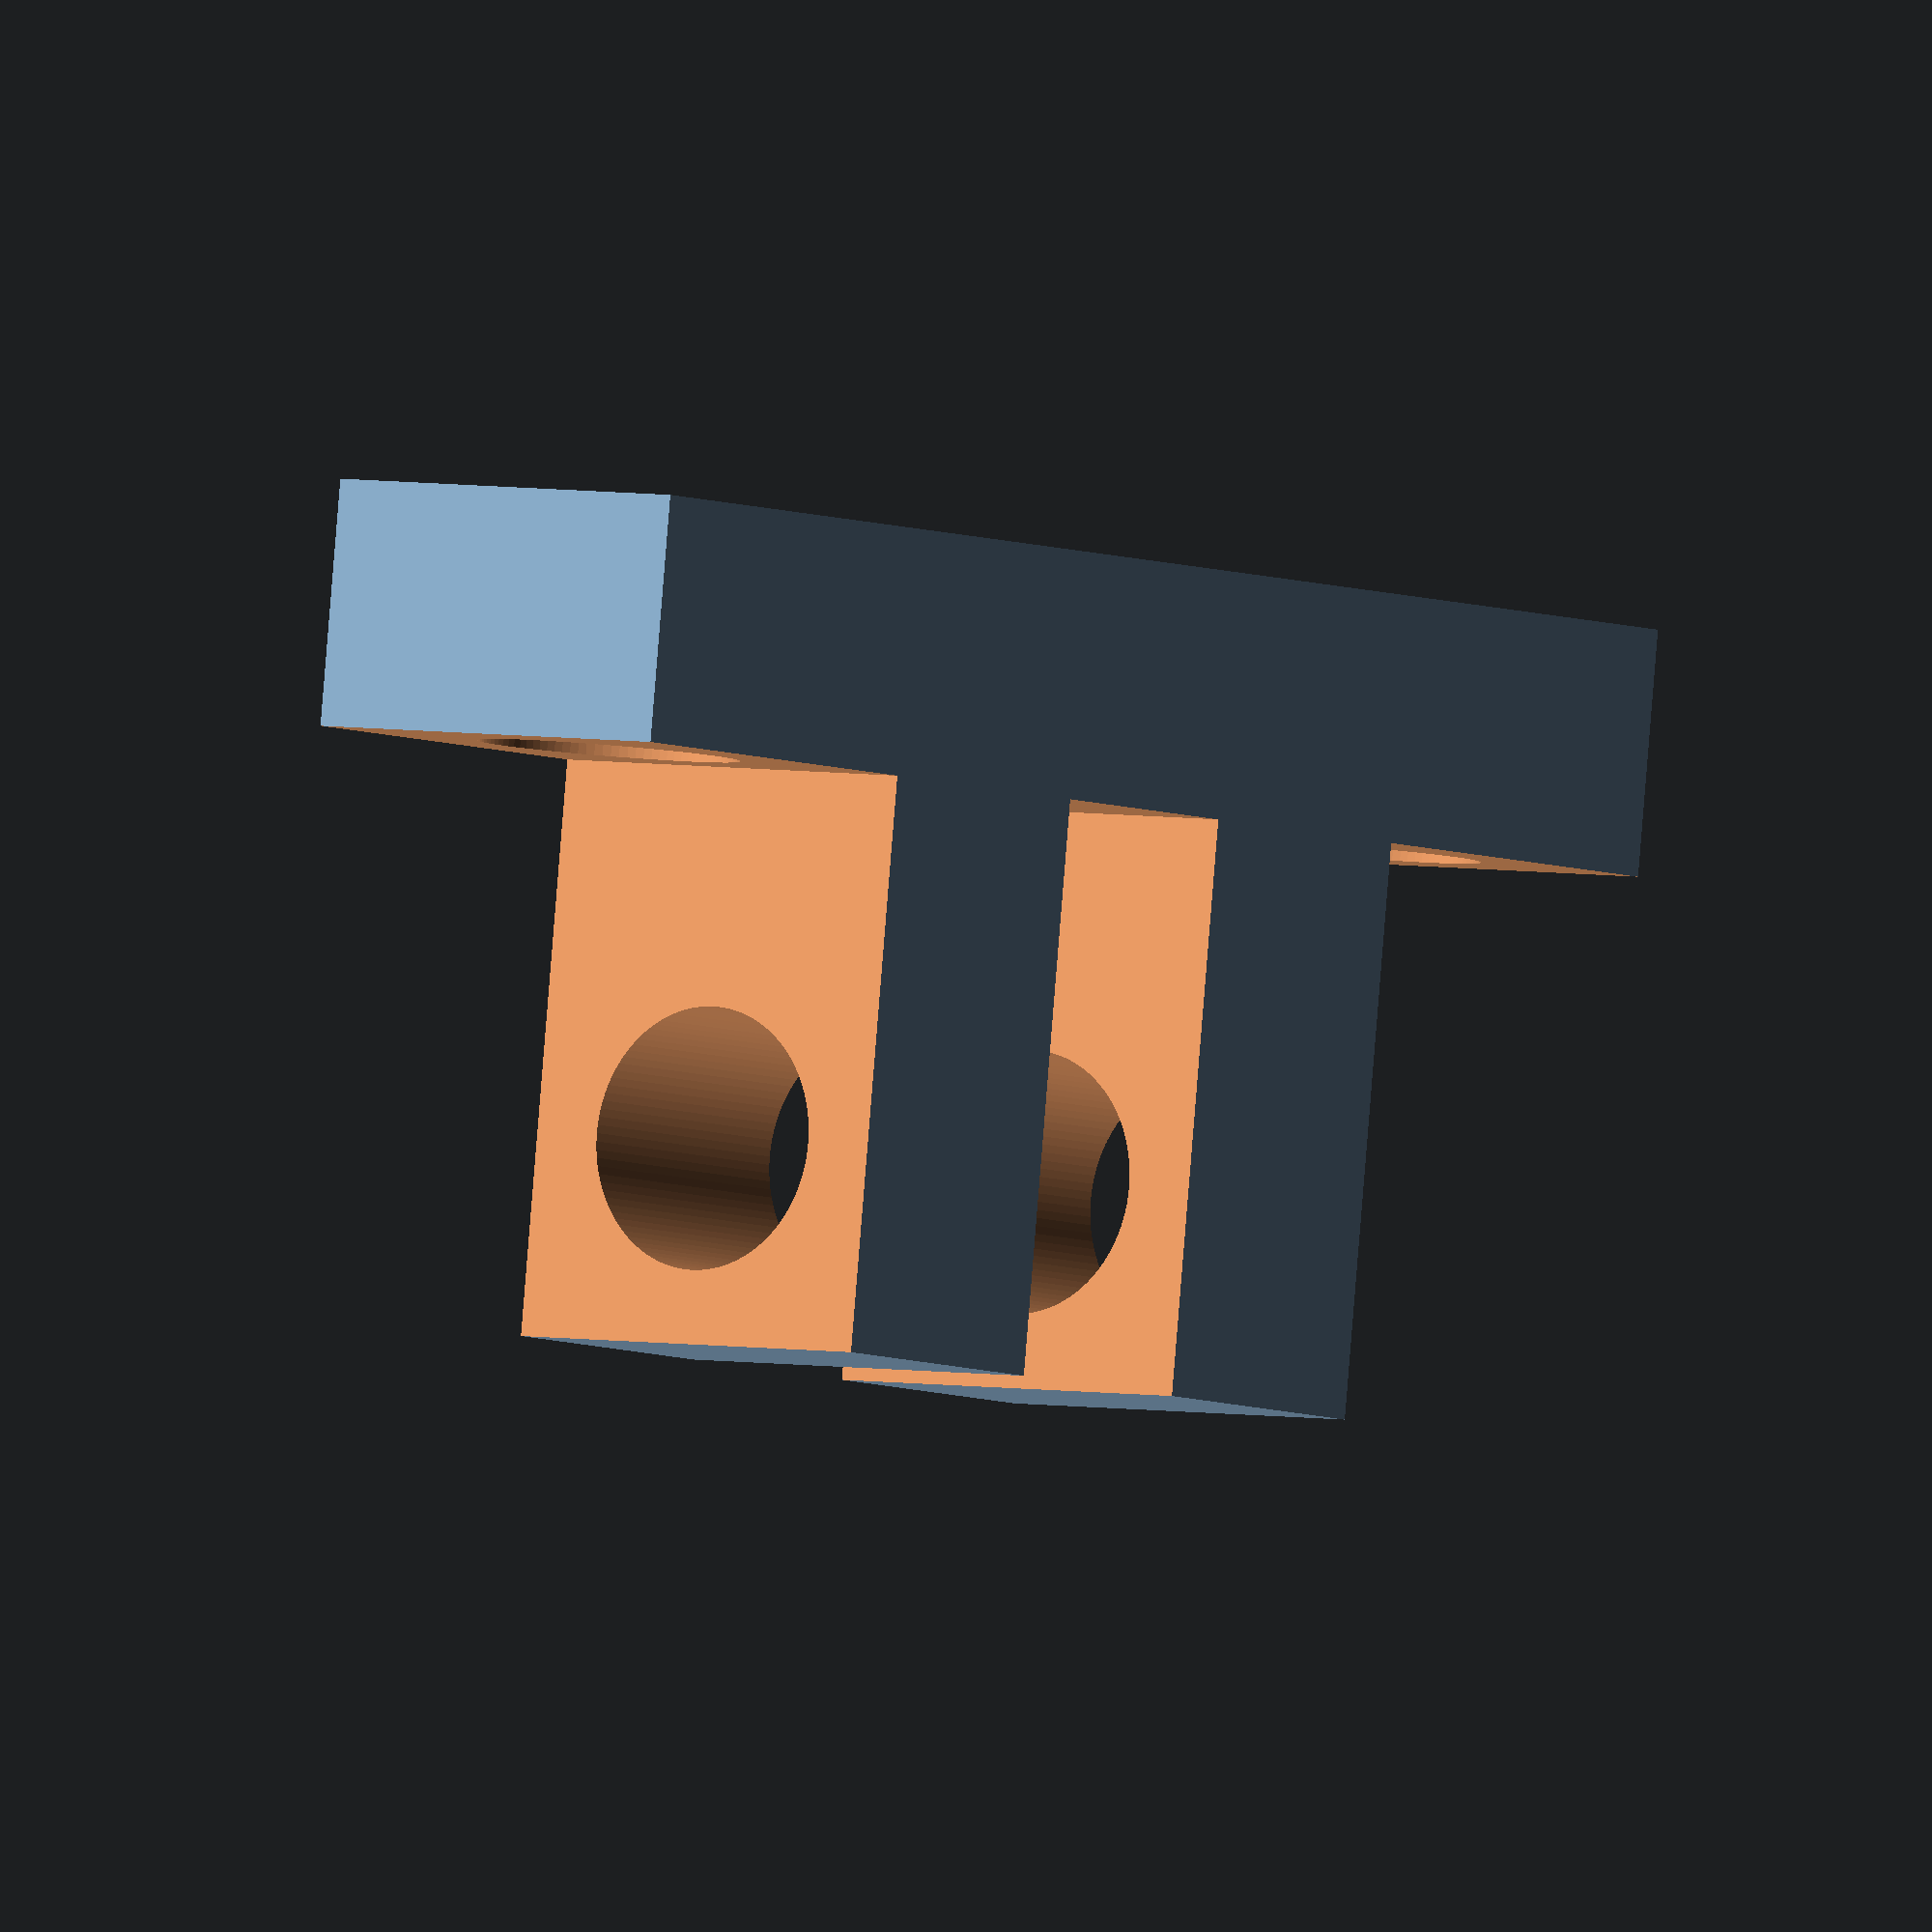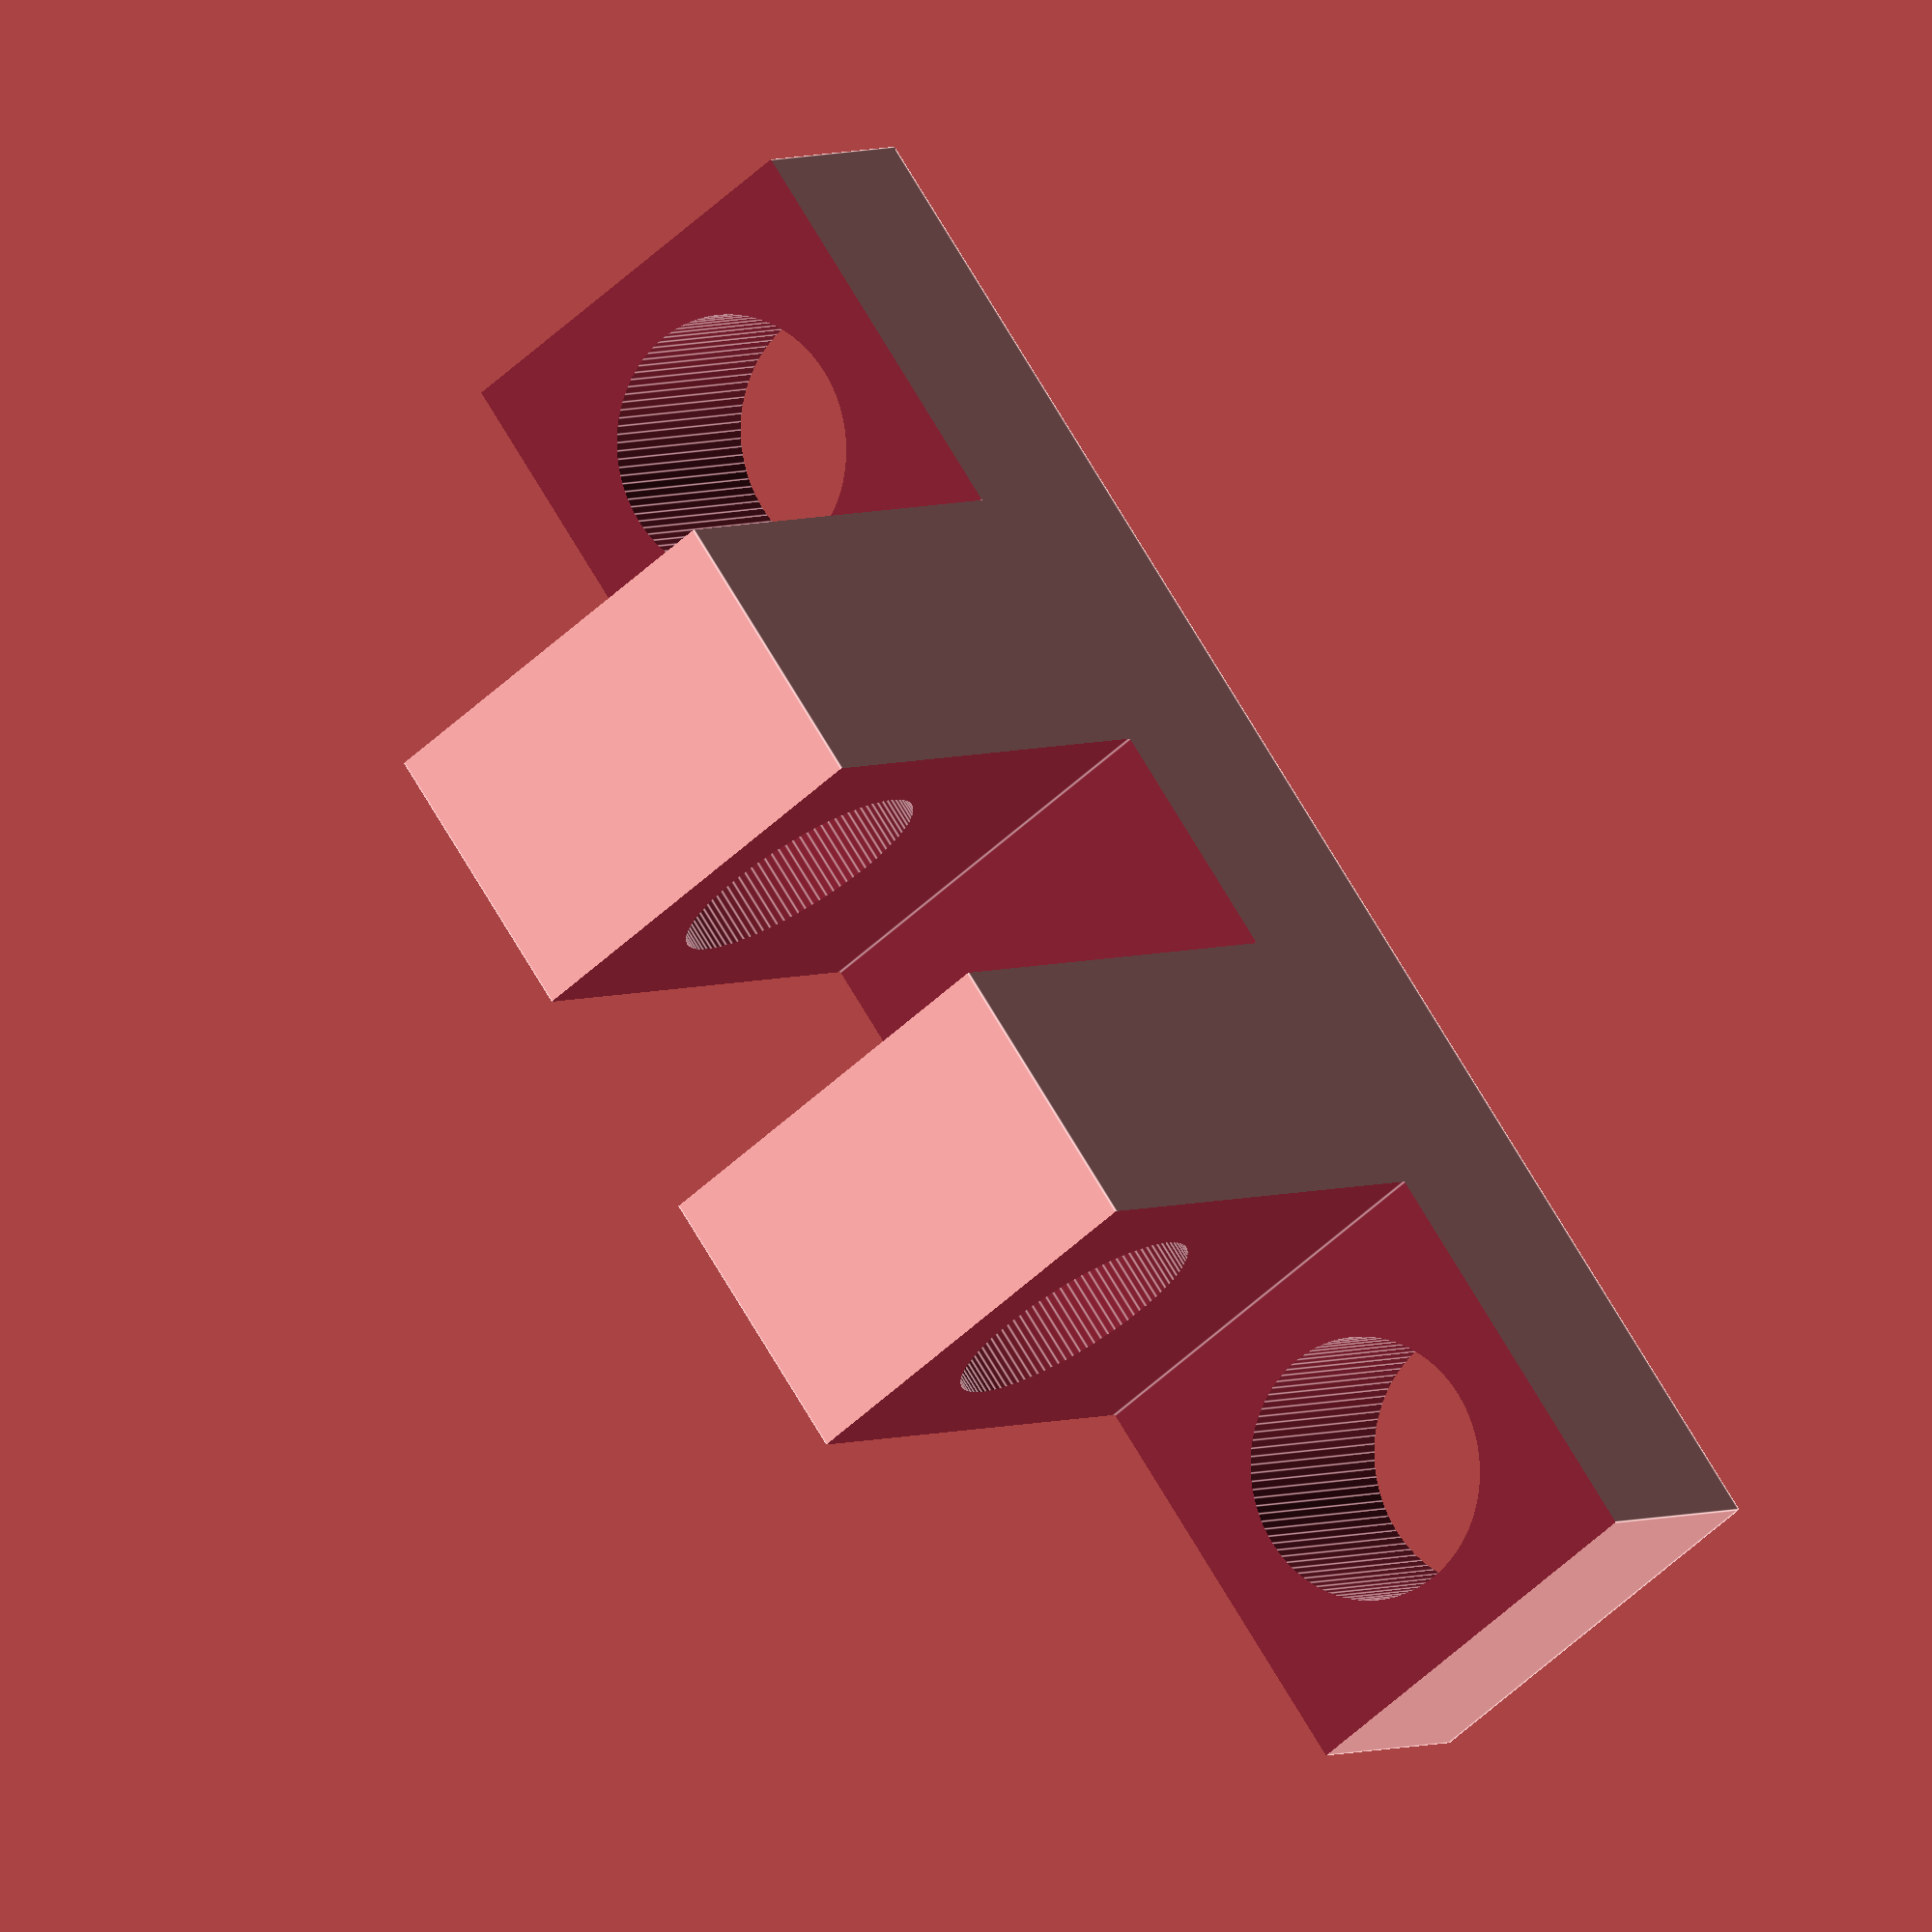
<openscad>
screwhole_diameter = 3.2;
$fn = 100;

difference() {
    cube([20, 5, 10]);
    translate([17.5, 2.5, -1]) cylinder(12, screwhole_diameter/2, screwhole_diameter/2);
    translate([2.5, 2.5, -1]) cylinder(12, screwhole_diameter/2, screwhole_diameter/2);
    
    translate([-2, -1, 3]) cube([7, 7, 8]);
    translate([15, -1, 3]) cube([7, 7, 8]);
    translate([8.5, -1, 3]) cube([3, 7, 8]);
    
    translate([0, 2.5, 7.5]) rotate([0, 90, 0]) cylinder(20, screwhole_diameter/2, screwhole_diameter/2);
}
</openscad>
<views>
elev=272.4 azim=53.2 roll=4.6 proj=o view=wireframe
elev=356.6 azim=233.9 roll=29.9 proj=o view=edges
</views>
